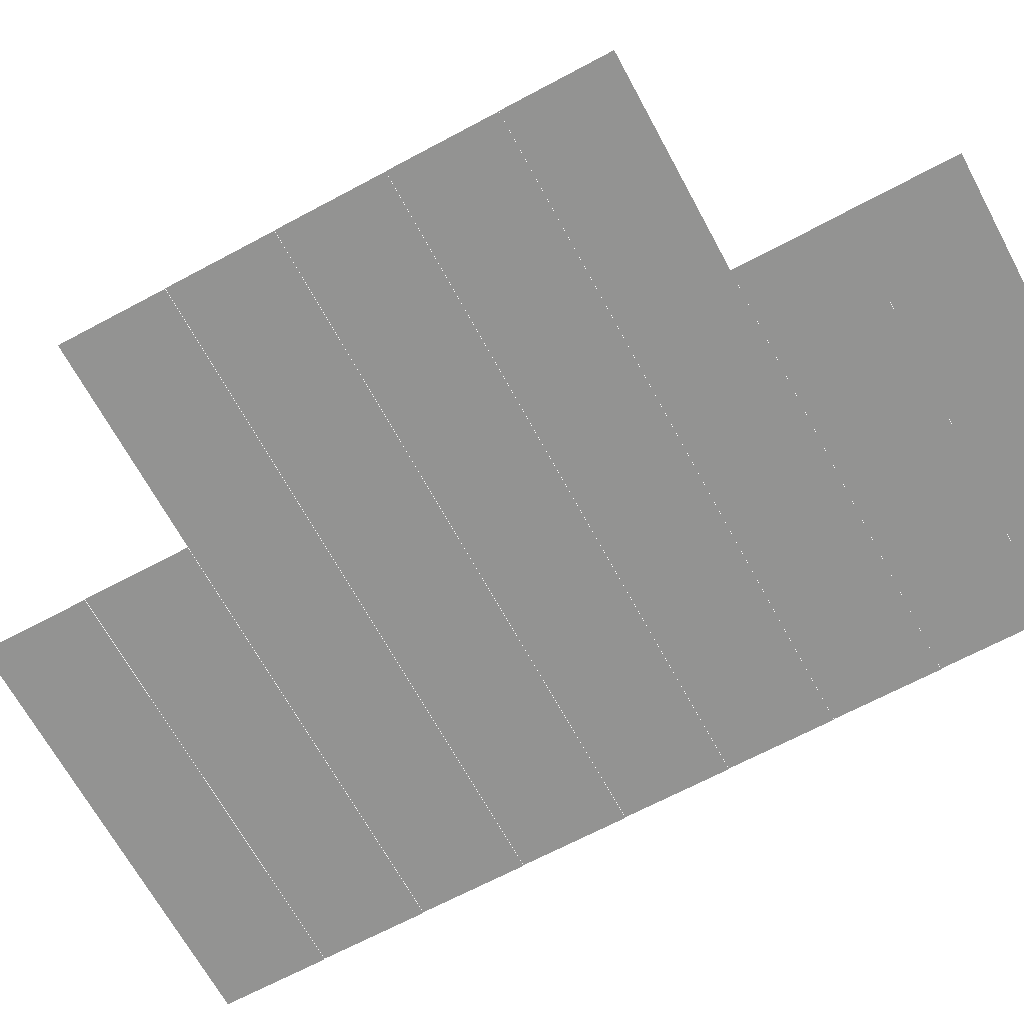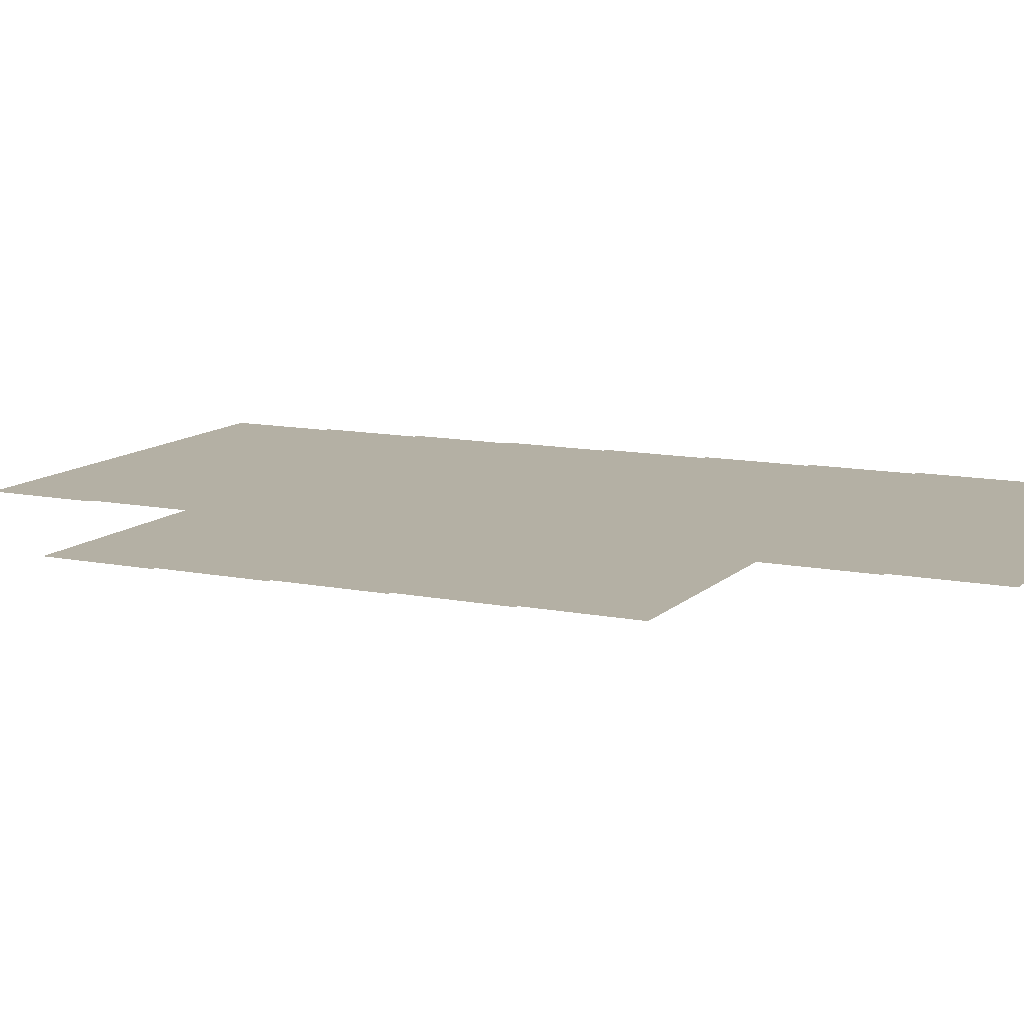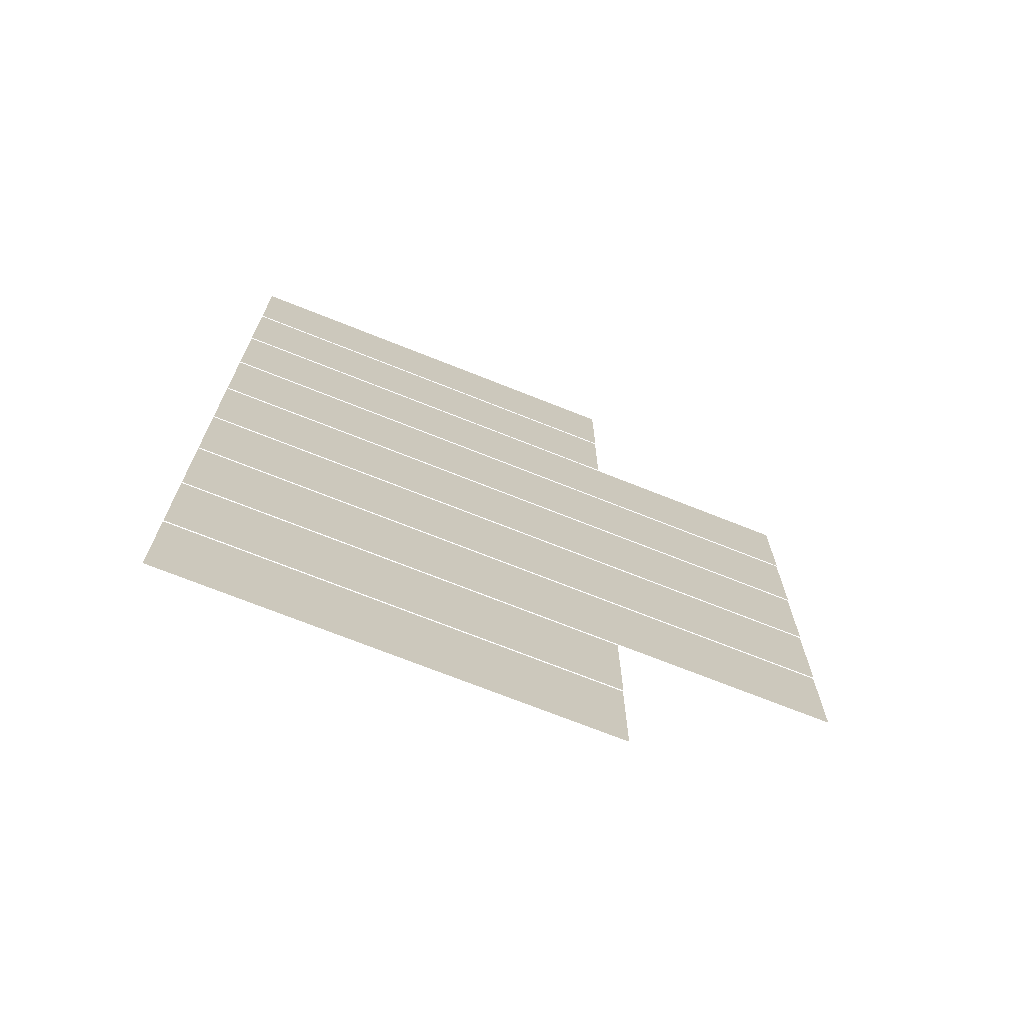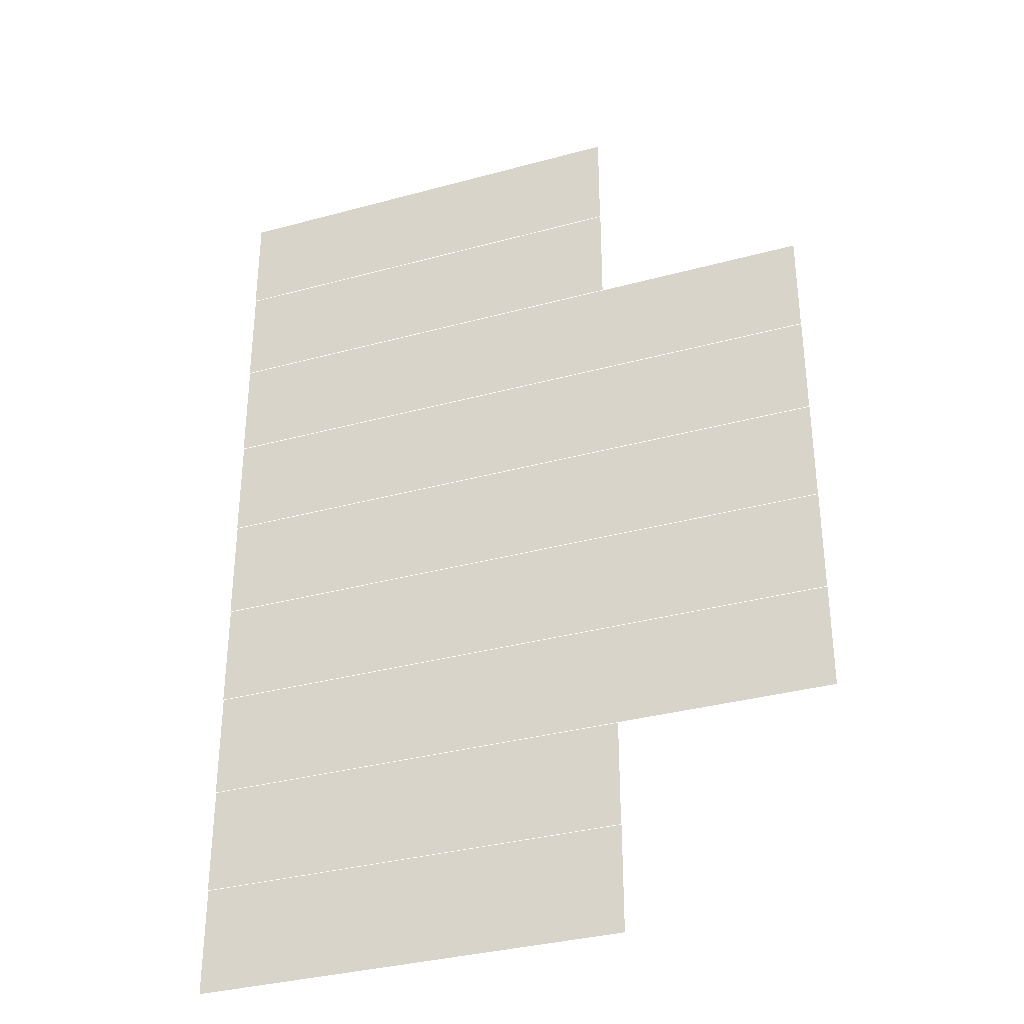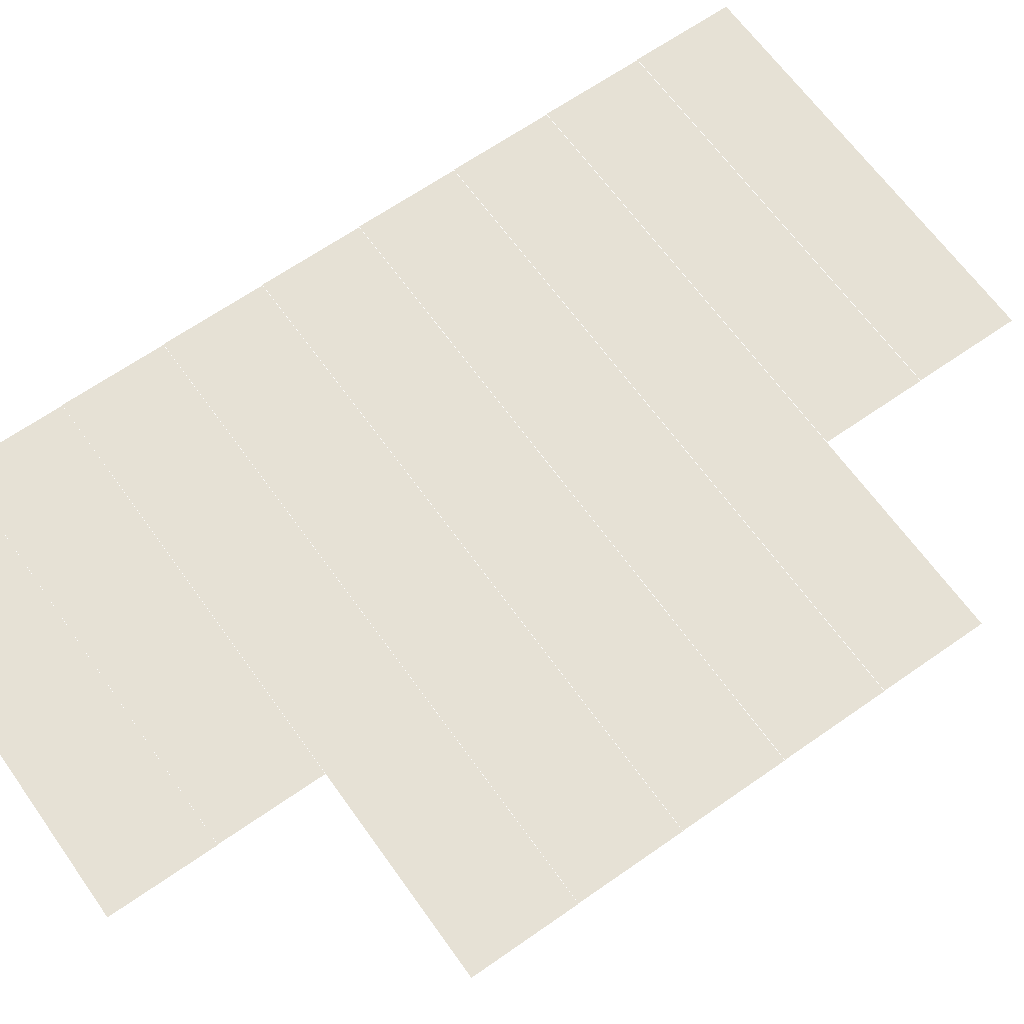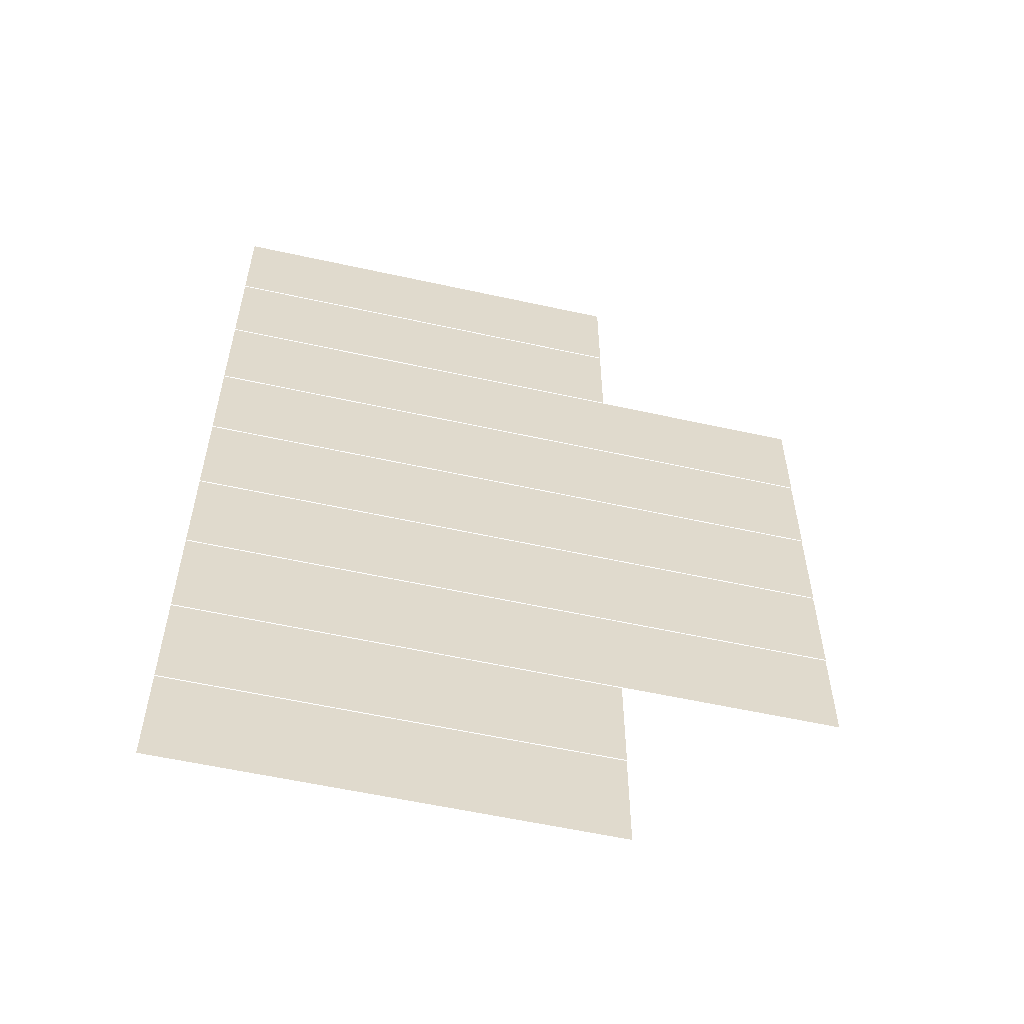
<metadata>
{"format":"obj","ext":"obj","renderer":"f3d","projection":"perspective","resolution":1024,"background":"white","views":[{"elev":-66.7,"azim":118.3,"up":"+Z"},{"elev":11.5,"azim":116.2,"up":"+Z"},{"elev":-71.8,"azim":-21.7,"up":"+Y"},{"elev":-34.3,"azim":20.2,"up":"+Y"},{"elev":64.5,"azim":54.7,"up":"+Z"},{"elev":-57.6,"azim":-12.9,"up":"+Y"}]}
</metadata>
<code>
v -12 -3 -0.03
v -13 -3 -0.03
v -13 -2 -0.03
v -12 -2 -0.03
v -13 -3 -0.03
v -14 -3 -0.03
v -14 -2 -0.03
v -13 -2 -0.03
v -14 -3 -0.03
v -15 -3 -0.03
v -15 -2 -0.03
v -14 -2 -0.03
v -15 -3 -0.03
v -16 -3 -0.03
v -16 -2 -0.03
v -15 -2 -0.03
v -12 -4 -0.04
v -13 -4 -0.04
v -13 -3 -0.04
v -12 -3 -0.04
v -13 -4 -0.04
v -14 -4 -0.04
v -14 -3 -0.04
v -13 -3 -0.04
v -14 -4 -0.04
v -15 -4 -0.04
v -15 -3 -0.04
v -14 -3 -0.04
v -15 -4 -0.04
v -16 -4 -0.04
v -16 -3 -0.04
v -15 -3 -0.04
v -10 -5 -0.05
v -11 -5 -0.05
v -11 -4 -0.05
v -10 -4 -0.05
v -11 -5 -0.05
v -12 -5 -0.05
v -12 -4 -0.05
v -11 -4 -0.05
v -12 -5 -0.05
v -13 -5 -0.05
v -13 -4 -0.05
v -12 -4 -0.05
v -13 -5 -0.05
v -14 -5 -0.05
v -14 -4 -0.05
v -13 -4 -0.05
v -14 -5 -0.05
v -15 -5 -0.05
v -15 -4 -0.05
v -14 -4 -0.05
v -15 -5 -0.05
v -16 -5 -0.05
v -16 -4 -0.05
v -15 -4 -0.05
v -10 -6 -0.06
v -11 -6 -0.06
v -11 -5 -0.06
v -10 -5 -0.06
v -11 -6 -0.06
v -12 -6 -0.06
v -12 -5 -0.06
v -11 -5 -0.06
v -12 -6 -0.06
v -13 -6 -0.06
v -13 -5 -0.06
v -12 -5 -0.06
v -13 -6 -0.06
v -14 -6 -0.06
v -14 -5 -0.06
v -13 -5 -0.06
v -14 -6 -0.06
v -15 -6 -0.06
v -15 -5 -0.06
v -14 -5 -0.06
v -15 -6 -0.06
v -16 -6 -0.06
v -16 -5 -0.06
v -15 -5 -0.06
v -10 -7 -0.07
v -11 -7 -0.07
v -11 -6 -0.07
v -10 -6 -0.07
v -11 -7 -0.07
v -12 -7 -0.07
v -12 -6 -0.07
v -11 -6 -0.07
v -12 -7 -0.07
v -13 -7 -0.07
v -13 -6 -0.07
v -12 -6 -0.07
v -13 -7 -0.07
v -14 -7 -0.07
v -14 -6 -0.07
v -13 -6 -0.07
v -14 -7 -0.07
v -15 -7 -0.07
v -15 -6 -0.07
v -14 -6 -0.07
v -15 -7 -0.07
v -16 -7 -0.07
v -16 -6 -0.07
v -15 -6 -0.07
v -10 -8 -0.08
v -11 -8 -0.08
v -11 -7 -0.08
v -10 -7 -0.08
v -11 -8 -0.08
v -12 -8 -0.08
v -12 -7 -0.08
v -11 -7 -0.08
v -12 -8 -0.08
v -13 -8 -0.08
v -13 -7 -0.08
v -12 -7 -0.08
v -13 -8 -0.08
v -14 -8 -0.08
v -14 -7 -0.08
v -13 -7 -0.08
v -14 -8 -0.08
v -15 -8 -0.08
v -15 -7 -0.08
v -14 -7 -0.08
v -15 -8 -0.08
v -16 -8 -0.08
v -16 -7 -0.08
v -15 -7 -0.08
v -10 -9 -0.09
v -11 -9 -0.09
v -11 -8 -0.09
v -10 -8 -0.09
v -11 -9 -0.09
v -12 -9 -0.09
v -12 -8 -0.09
v -11 -8 -0.09
v -12 -9 -0.09
v -13 -9 -0.09
v -13 -8 -0.09
v -12 -8 -0.09
v -13 -9 -0.09
v -14 -9 -0.09
v -14 -8 -0.09
v -13 -8 -0.09
v -14 -9 -0.09
v -15 -9 -0.09
v -15 -8 -0.09
v -14 -8 -0.09
v -15 -9 -0.09
v -16 -9 -0.09
v -16 -8 -0.09
v -15 -8 -0.09
v -12 -10 -0.1
v -13 -10 -0.1
v -13 -9 -0.1
v -12 -9 -0.1
v -13 -10 -0.1
v -14 -10 -0.1
v -14 -9 -0.1
v -13 -9 -0.1
v -14 -10 -0.1
v -15 -10 -0.1
v -15 -9 -0.1
v -14 -9 -0.1
v -15 -10 -0.1
v -16 -10 -0.1
v -16 -9 -0.1
v -15 -9 -0.1
v -12 -11 -0.11
v -13 -11 -0.11
v -13 -10 -0.11
v -12 -10 -0.11
v -13 -11 -0.11
v -14 -11 -0.11
v -14 -10 -0.11
v -13 -10 -0.11
v -14 -11 -0.11
v -15 -11 -0.11
v -15 -10 -0.11
v -14 -10 -0.11
v -15 -11 -0.11
v -16 -11 -0.11
v -16 -10 -0.11
v -15 -10 -0.11
g sunrise_mesh_0015
f 1 2 3 4
f 5 6 7 8
f 9 10 11 12
f 13 14 15 16
f 17 18 19 20
f 21 22 23 24
f 25 26 27 28
f 29 30 31 32
f 33 34 35 36
f 37 38 39 40
f 41 42 43 44
f 45 46 47 48
f 49 50 51 52
f 53 54 55 56
f 57 58 59 60
f 61 62 63 64
f 65 66 67 68
f 69 70 71 72
f 73 74 75 76
f 77 78 79 80
f 81 82 83 84
f 85 86 87 88
f 89 90 91 92
f 93 94 95 96
f 97 98 99 100
f 101 102 103 104
f 105 106 107 108
f 109 110 111 112
f 113 114 115 116
f 117 118 119 120
f 121 122 123 124
f 125 126 127 128
f 129 130 131 132
f 133 134 135 136
f 137 138 139 140
f 141 142 143 144
f 145 146 147 148
f 149 150 151 152
f 153 154 155 156
f 157 158 159 160
f 161 162 163 164
f 165 166 167 168
f 169 170 171 172
f 173 174 175 176
f 177 178 179 180
f 181 182 183 184

</code>
